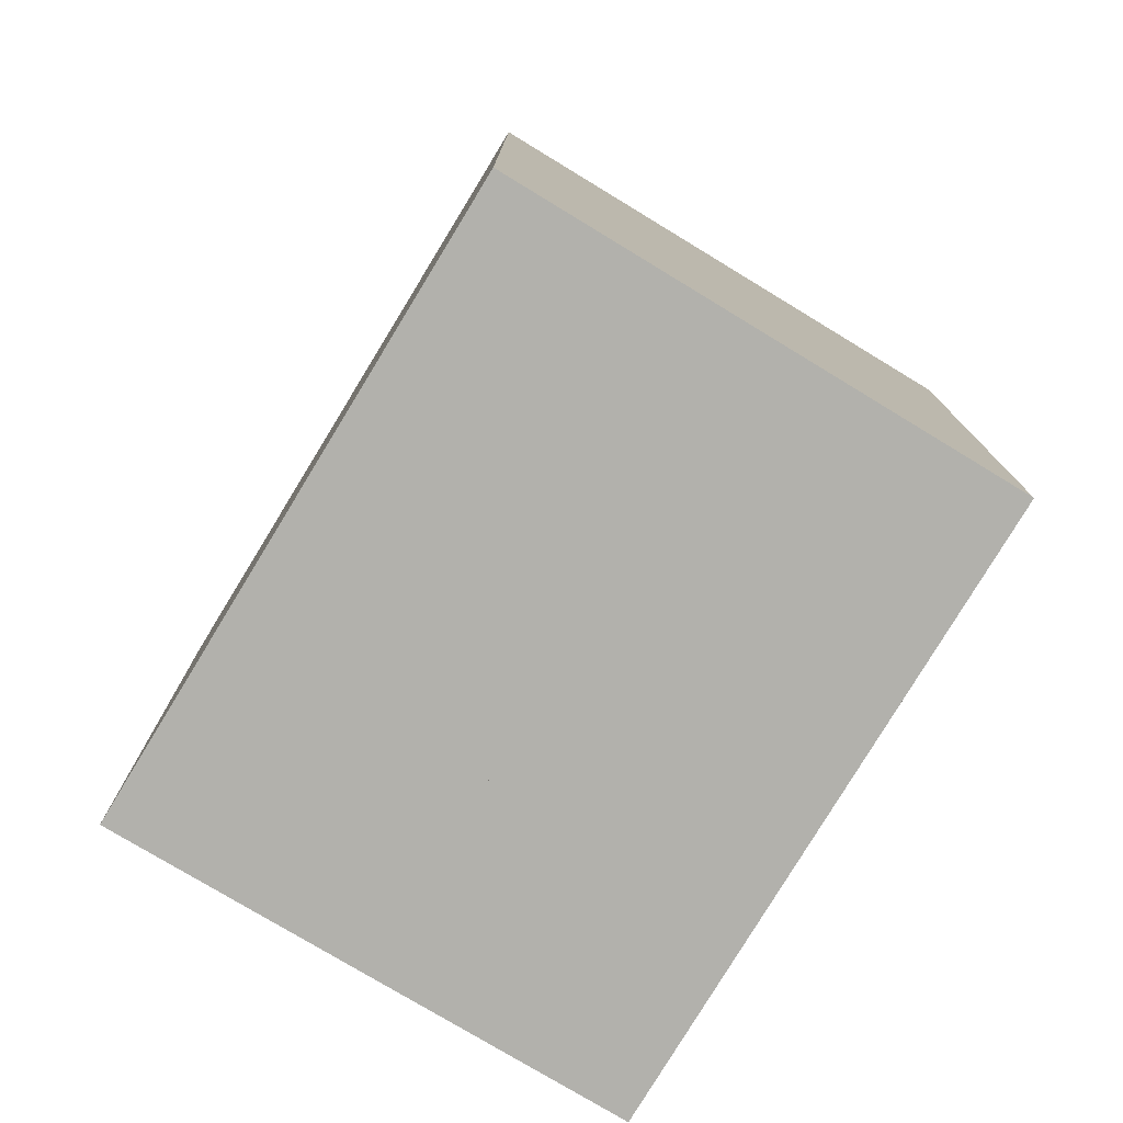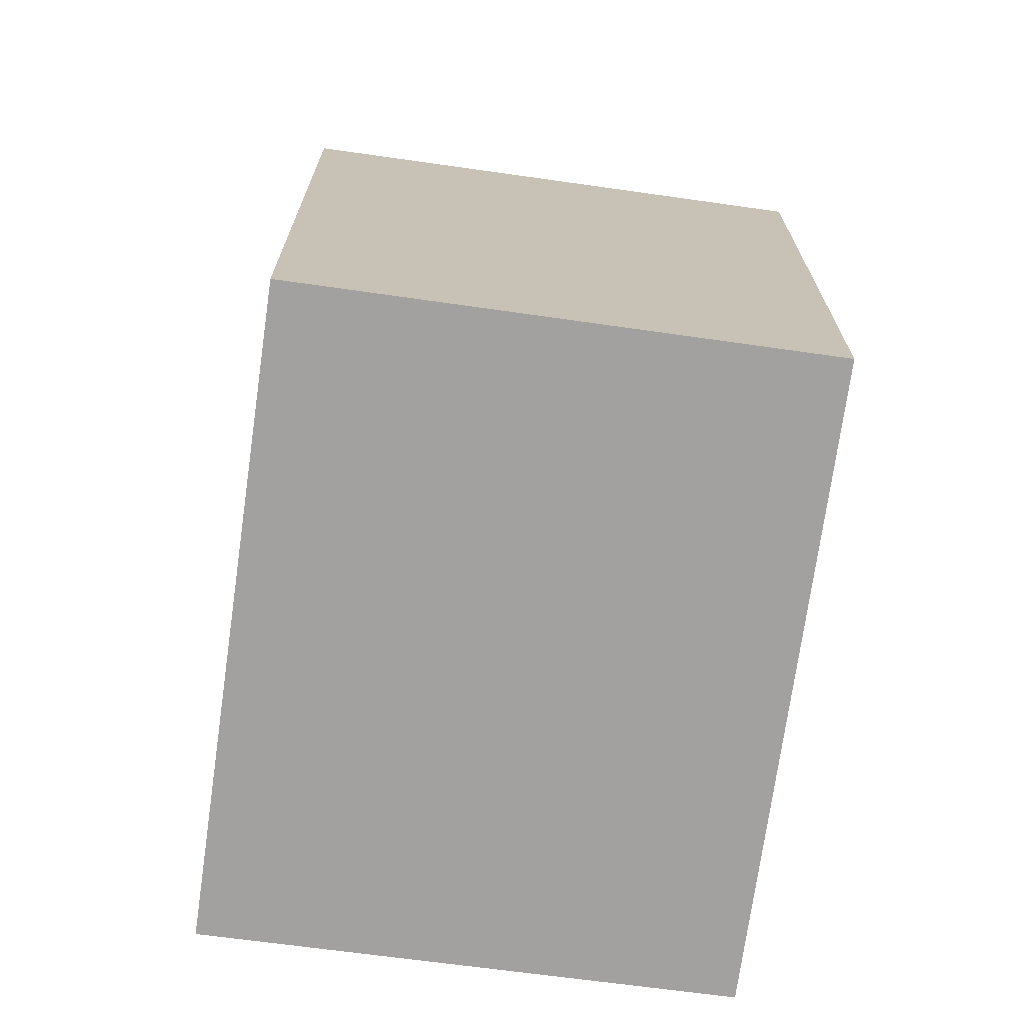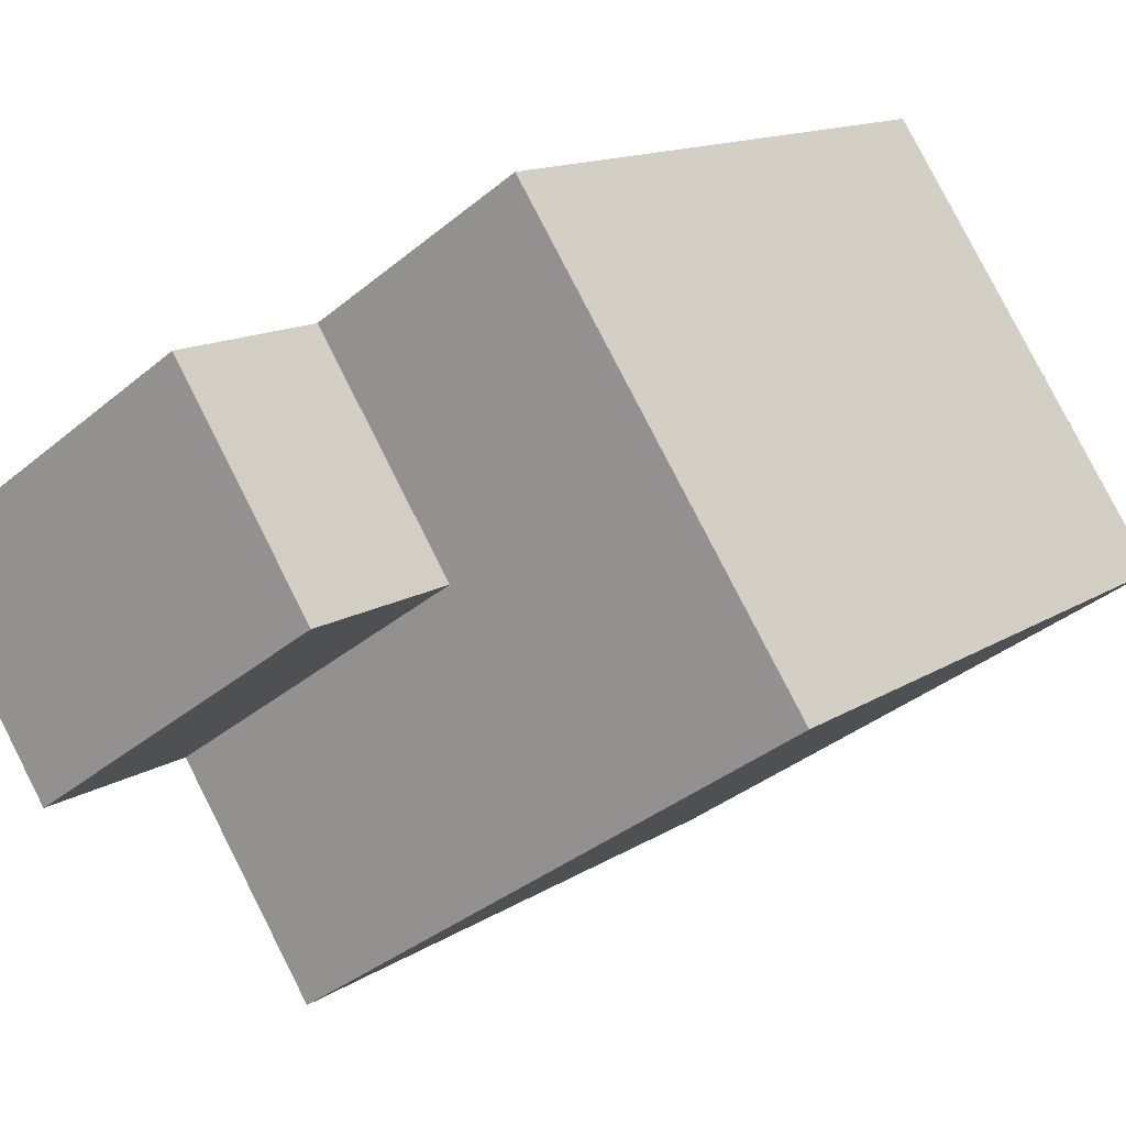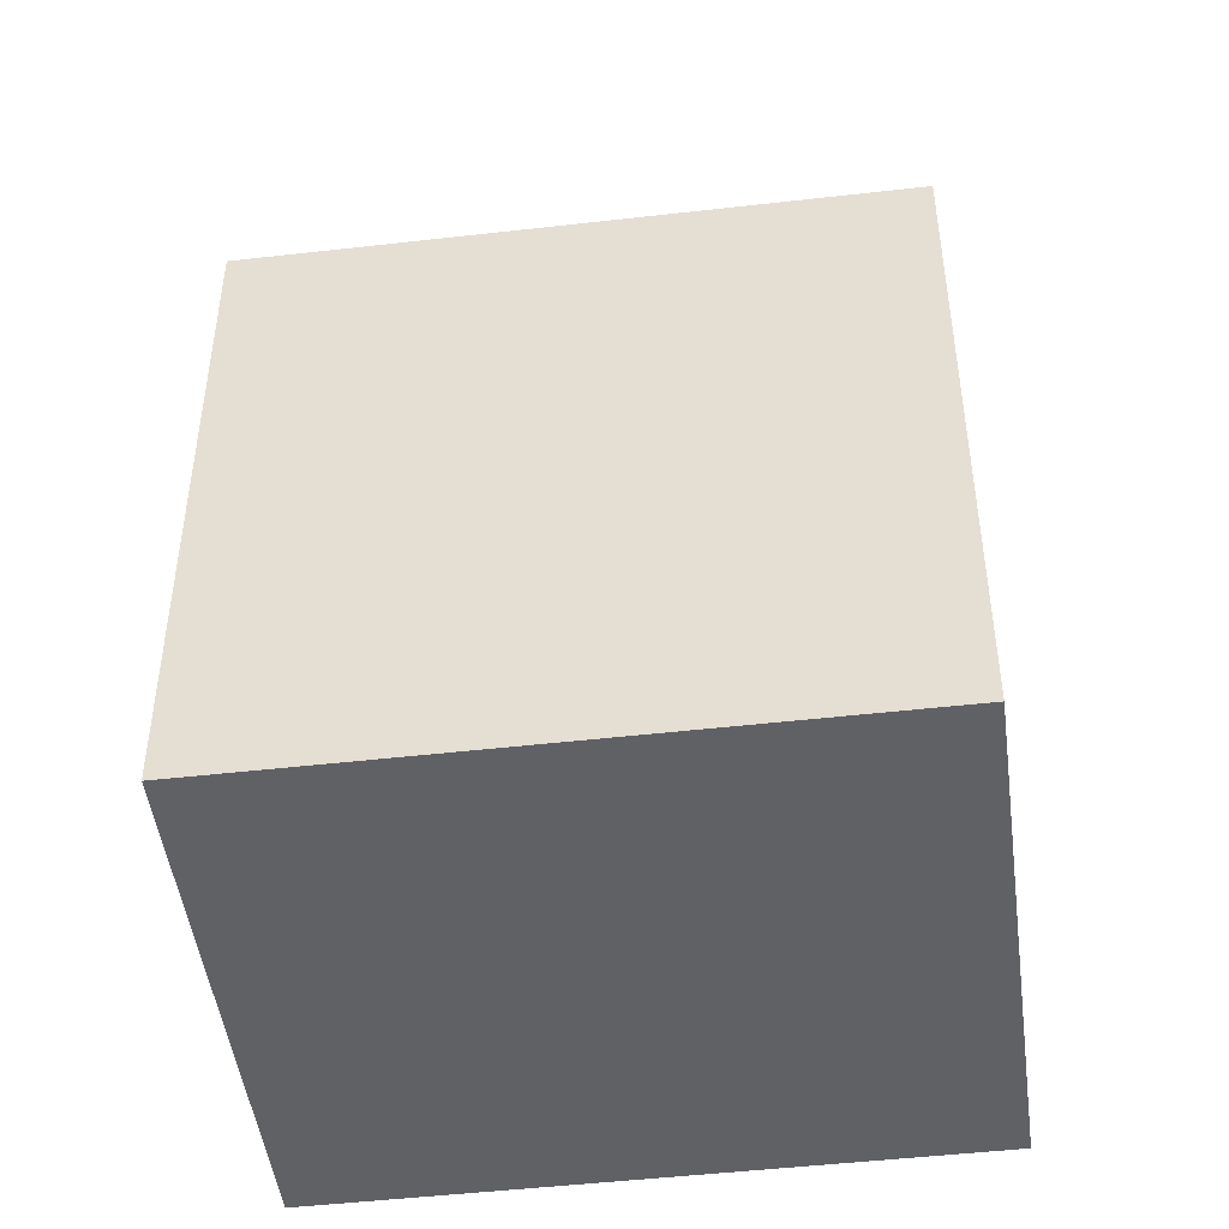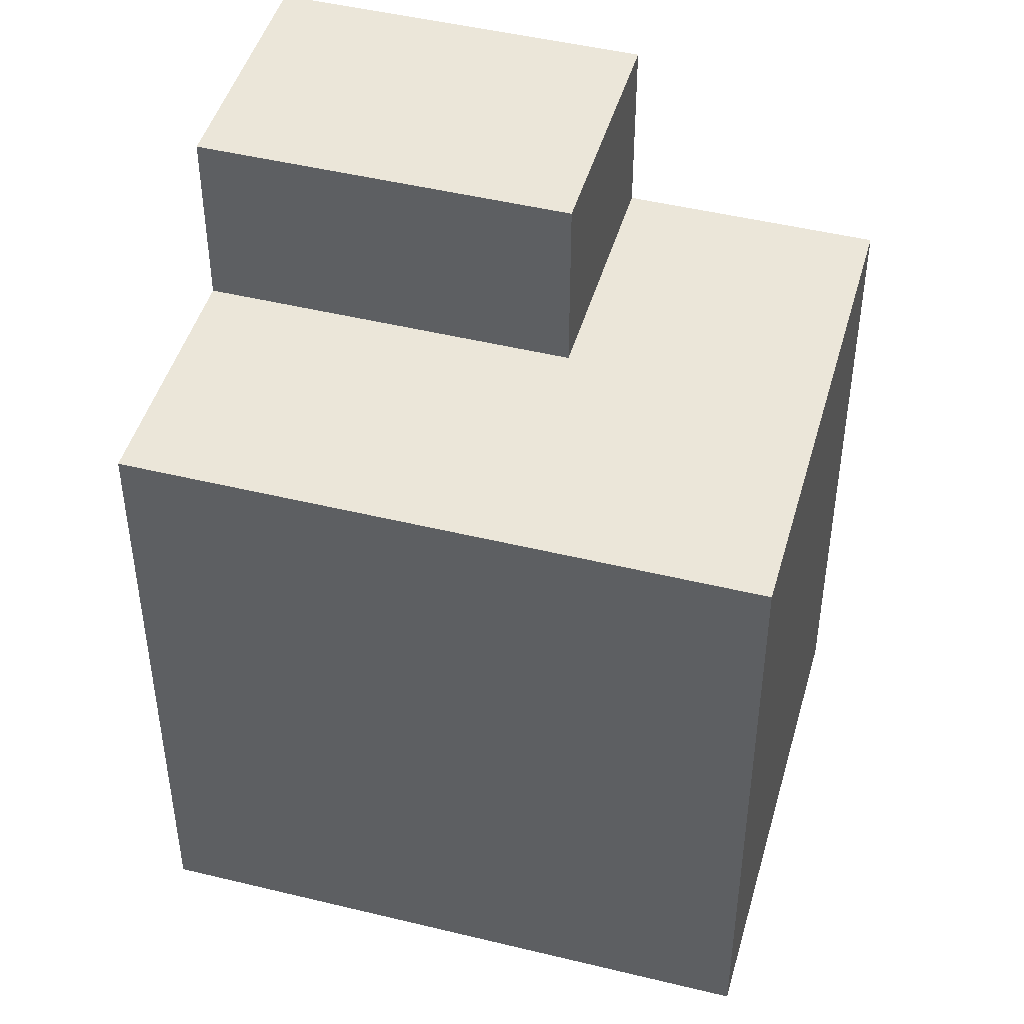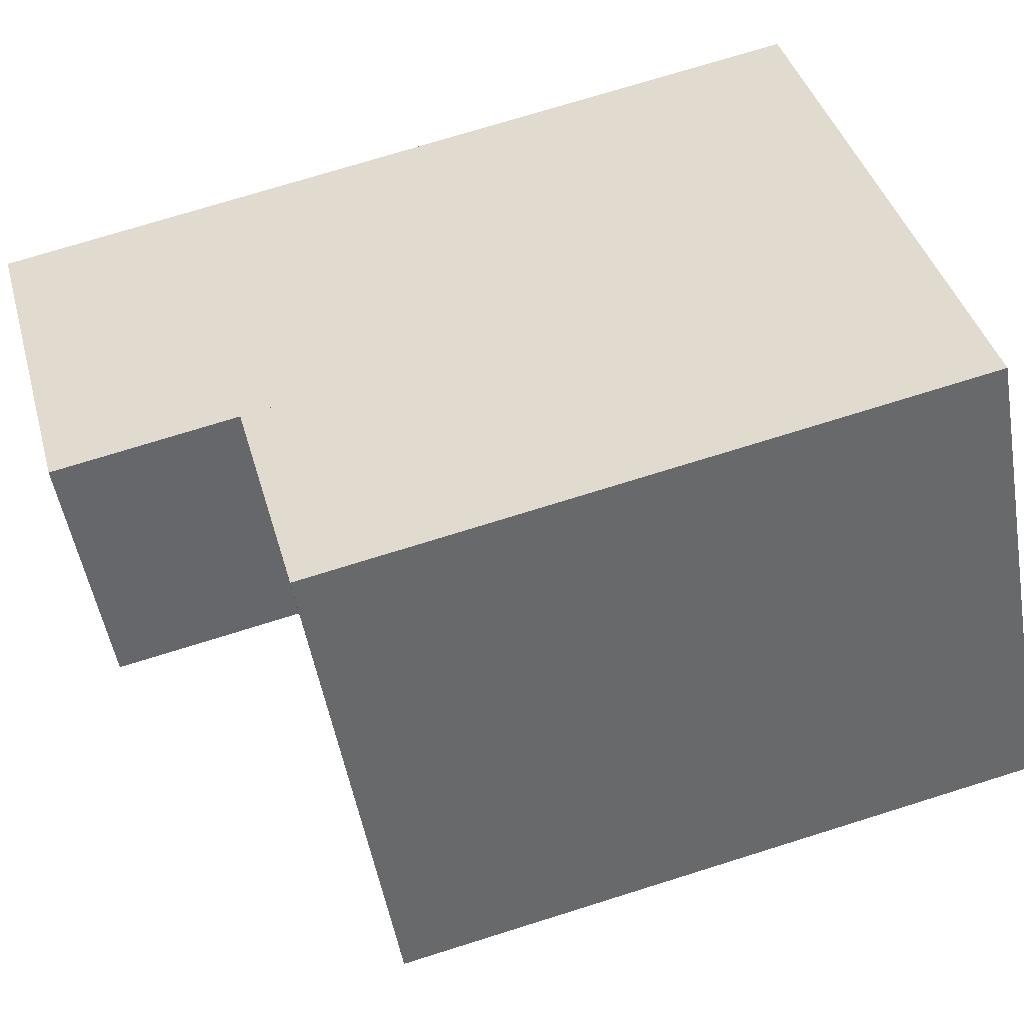
<metadata>
{"format":"obj","ext":"obj","renderer":"f3d","projection":"perspective","resolution":1024,"background":"white","views":[{"elev":-78.9,"azim":-87.4,"up":"+Y"},{"elev":-72.2,"azim":-64.1,"up":"+Y"},{"elev":13.2,"azim":-145.2,"up":"+Z"},{"elev":-48.4,"azim":-138.8,"up":"+Y"},{"elev":46.8,"azim":-130.6,"up":"+Y"},{"elev":72.9,"azim":-107.4,"up":"+Z"}]}
</metadata>
<code>
v  6.959 16.56 1.347
v  15.77 16.56 1.451
v  13.02 16.56 -2.725
v  9.71 16.56 5.522
v  9.71 -3.381e-16 5.522
v  15.77 -8.885e-17 1.451
v  13.02 1.669e-16 -2.725
v  6.959 -8.248e-17 1.347
v  0.989 12.93 -0.665
v  10.39 12.93 -6.712
v  10.27 12.93 -6.9
v  0 12.93 7.917e-16
v  0.113 12.93 0.168
v  2.789 12.93 4.15
v  13.02 12.93 -2.725
v  6.959 12.93 1.347
v  9.71 12.93 5.522
v  5.578 12.93 8.299
v  0 0 0
v  5.578 -5.082e-16 8.299
v  0.113 -1.029e-17 0.168
v  2.789 -2.541e-16 4.15
v  10.27 4.225e-16 -6.9
v  10.39 4.11e-16 -6.712
v  0.989 4.072e-17 -0.665
g defaultobject
f 1 2 3
f 2 1 4
f 5 2 4
f 2 5 6
f 6 3 2
f 3 6 7
f 7 1 3
f 1 7 8
f 8 4 1
f 4 8 5
f 8 6 5
f 6 8 7
f 9 10 11
f 10 9 12
f 10 12 13
f 10 13 14
f 10 14 15
f 15 14 16
f 16 14 17
f 17 14 18
f 19 13 12
f 13 19 14
f 14 19 18
f 18 19 20
f 20 19 21
f 20 21 22
f 20 17 18
f 17 20 5
f 8 15 16
f 15 8 7
f 5 16 17
f 16 5 8
f 7 10 15
f 10 7 11
f 11 7 23
f 23 7 24
f 23 9 11
f 9 23 12
f 12 23 19
f 19 23 25
f 24 25 23
f 25 24 7
f 25 7 8
f 25 8 5
f 25 5 20
f 25 20 21
f 21 20 22
f 19 25 21

</code>
